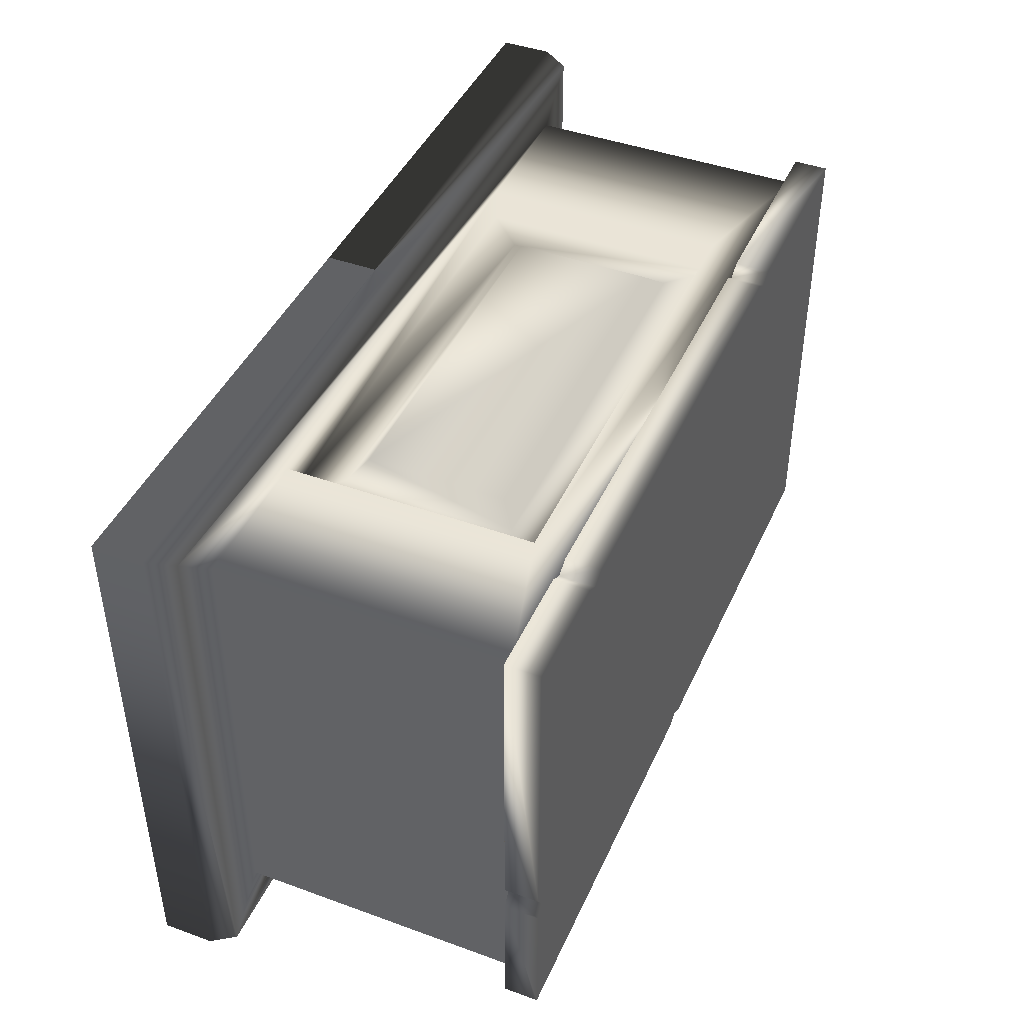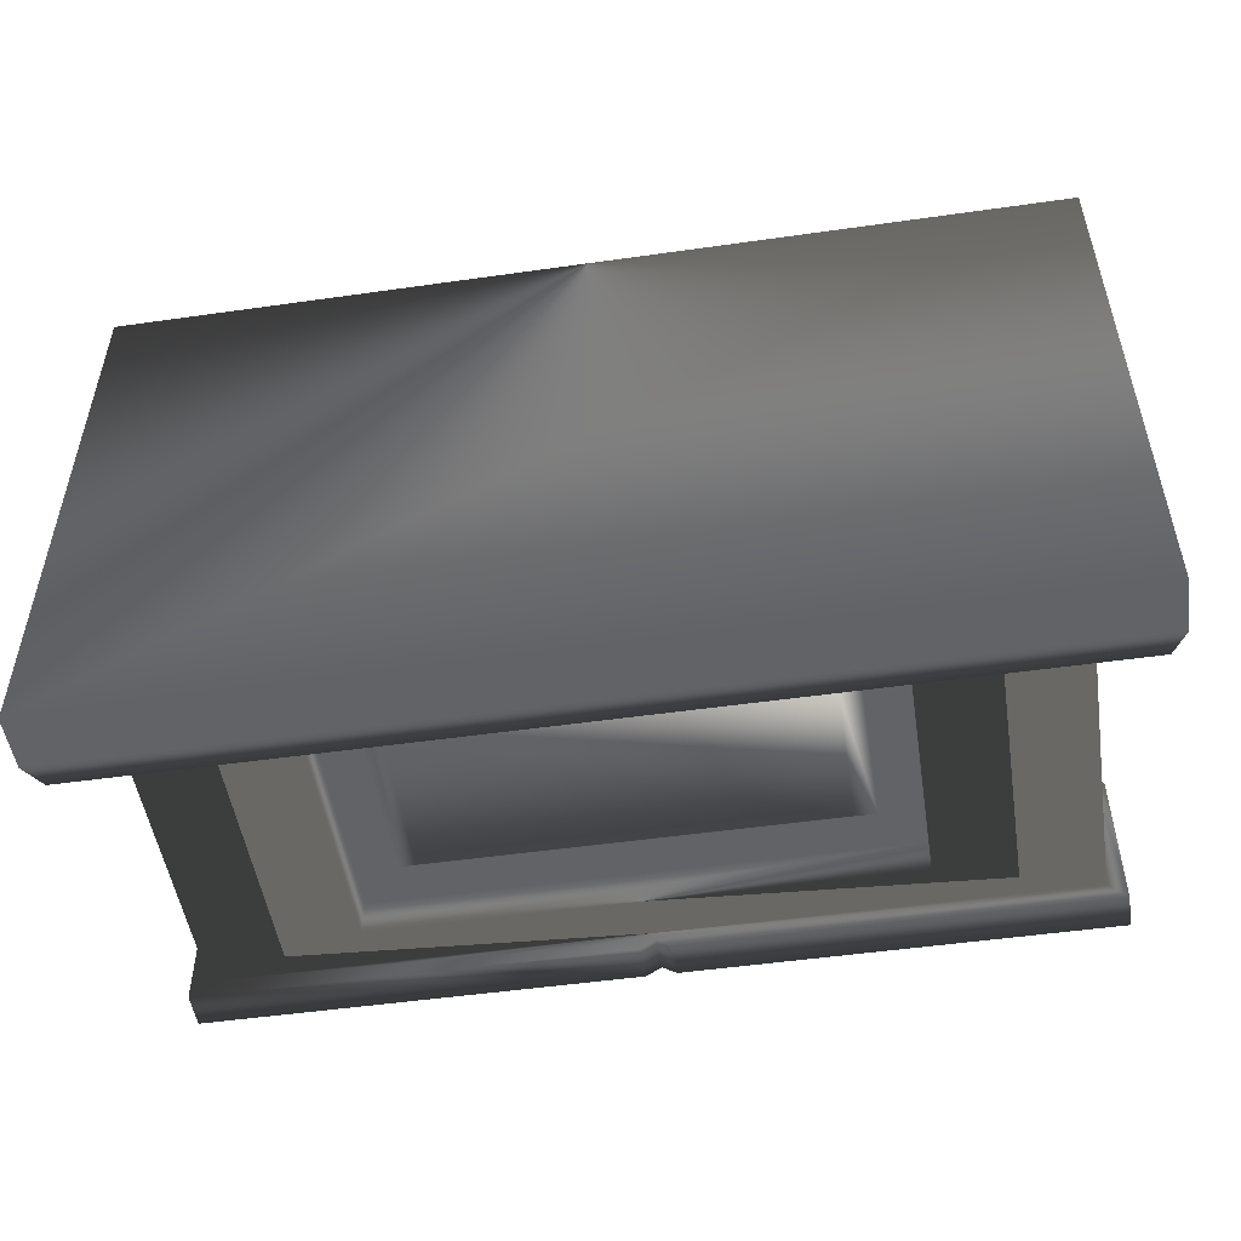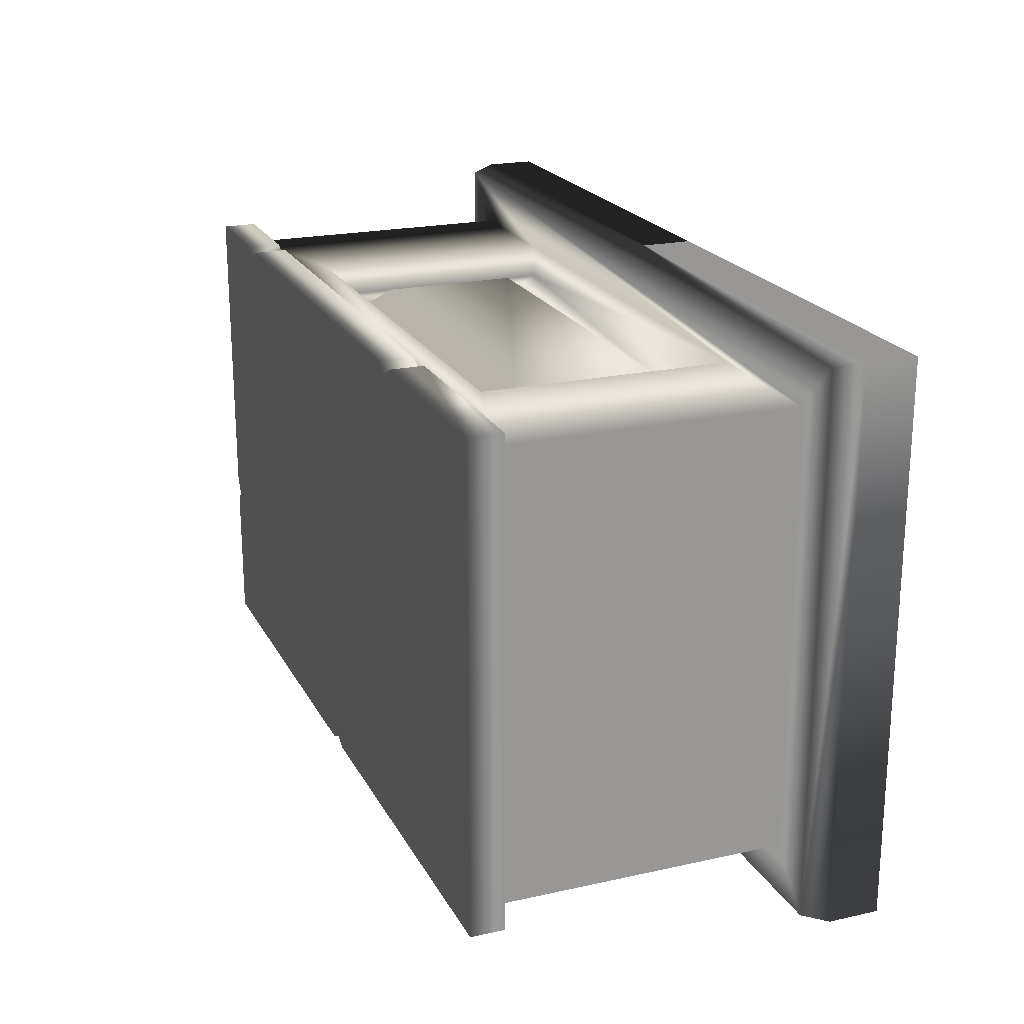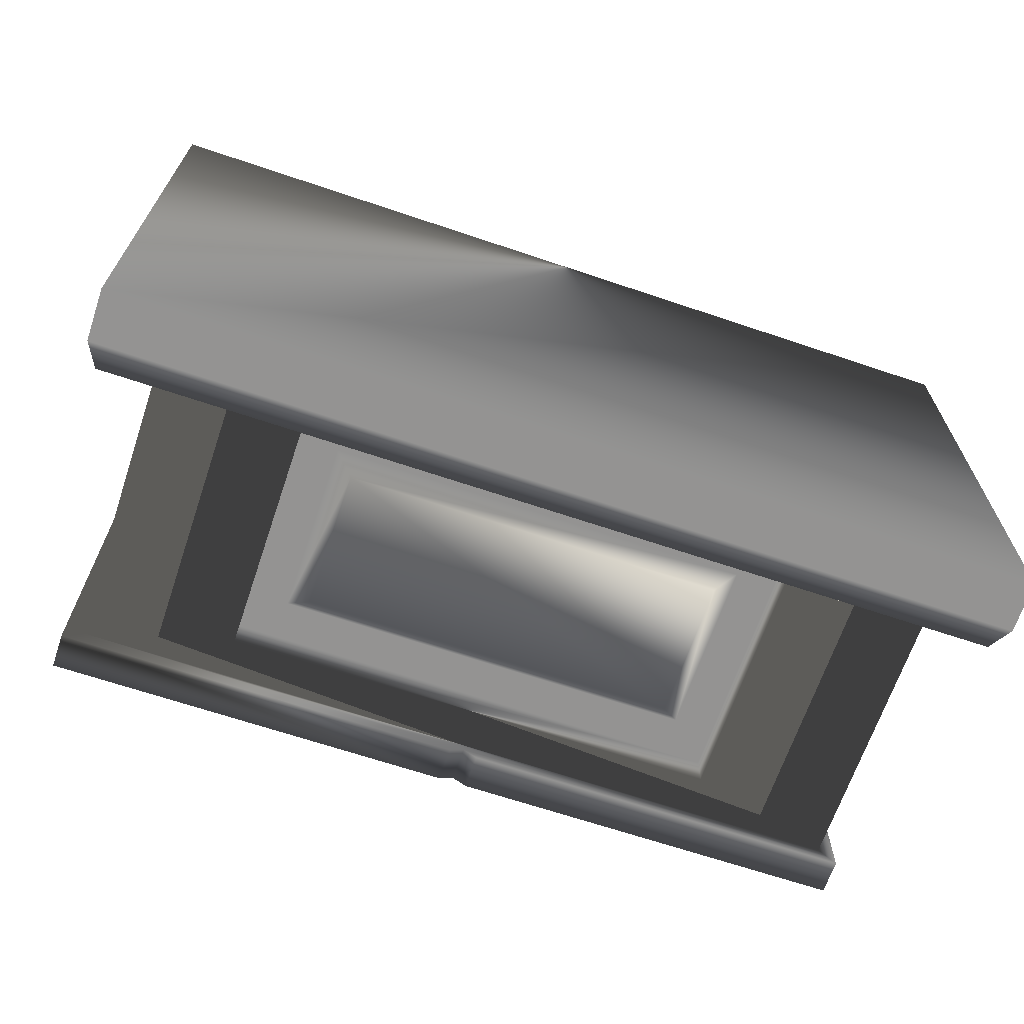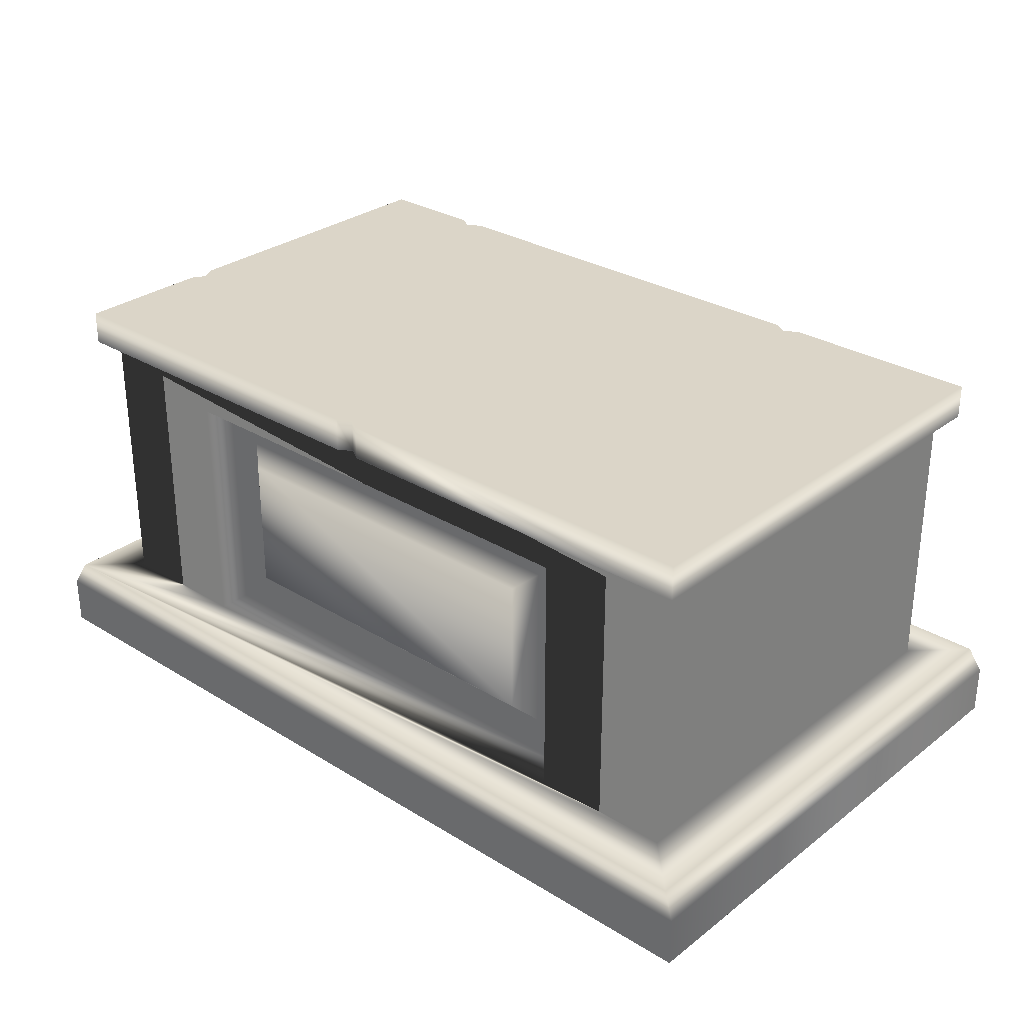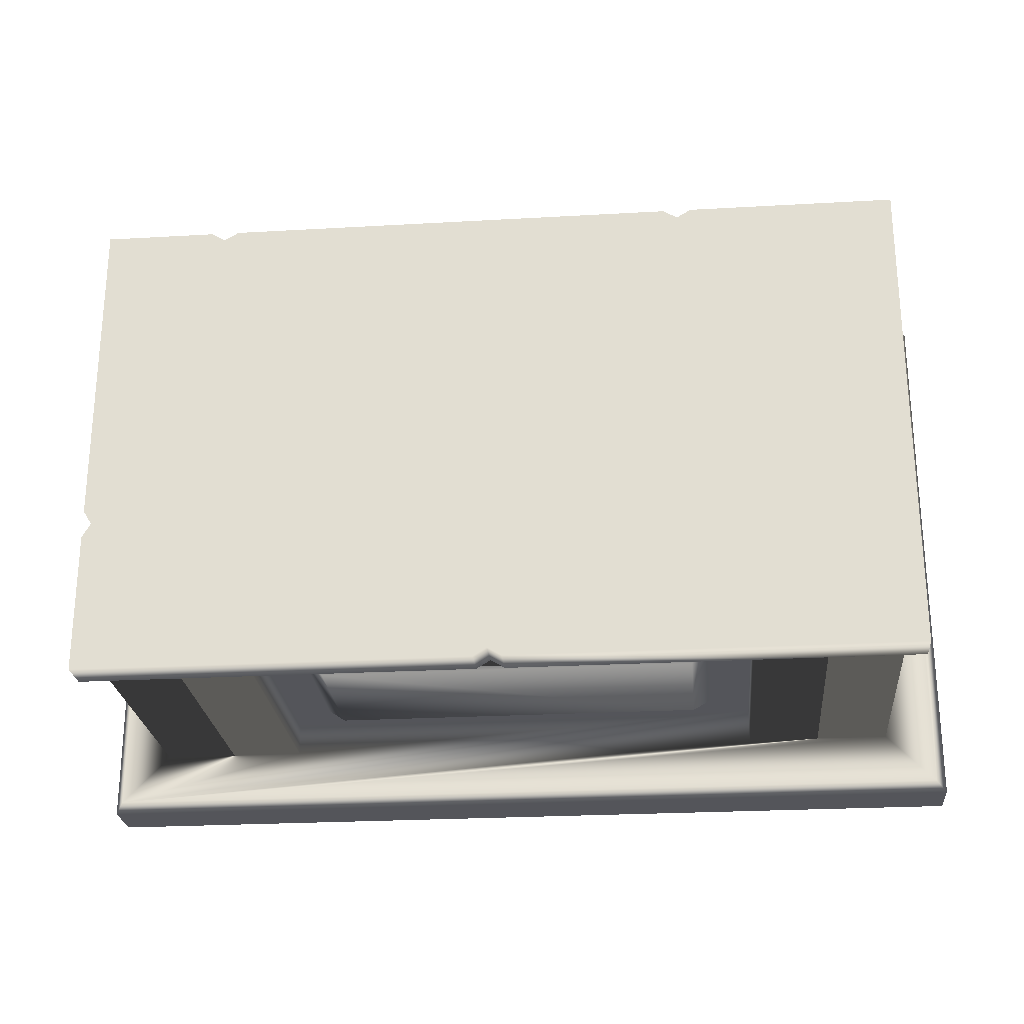
<metadata>
{"format":"obj","ext":"obj","renderer":"f3d","projection":"perspective","resolution":1024,"background":"white","views":[{"elev":43.6,"azim":113.2,"up":"+Z"},{"elev":-50.9,"azim":8.8,"up":"+Z"},{"elev":21.2,"azim":-111.5,"up":"+Z"},{"elev":-66.8,"azim":-18.7,"up":"+Z"},{"elev":29.6,"azim":-138.0,"up":"+Y"},{"elev":-24.9,"azim":-174.7,"up":"+Z"}]}
</metadata>
<code>
v 0.976 -0.307 -0.561
v 0.976 0.421 -0.561
v 0.976 -0.307 0.561
v 0.976 0.421 0.561
v -0.976 0.421 -0.561
v -0.976 -0.307 -0.561
v -0.976 0.421 0.561
v -0.976 -0.307 0.561
v -0.516 0.224 0.476
v -0.467 0.182 0.518
v 0.516 0.224 0.476
v 0.467 0.182 0.518
v -0.614 -0.307 -0.476
v 0.516 -0.209 -0.476
v 0.614 -0.307 -0.476
v 0.614 0.322 -0.476
v 0.516 0.224 -0.476
v -0.516 0.224 -0.476
v -0.516 -0.209 -0.476
v -0.614 0.322 -0.476
v 0.614 0.322 -0.561
v 0.614 -0.307 -0.561
v -0.614 -0.307 0.561
v -0.614 0.322 0.561
v 0.614 0.322 0.561
v 0.614 -0.307 0.561
v -0.516 -0.209 0.476
v -0.467 -0.168 0.518
v -0.467 0.182 -0.518
v 0.467 0.182 -0.518
v 0.614 0.322 0.476
v 0.614 -0.307 0.476
v -0.614 -0.307 0.476
v -0.614 0.322 0.476
v 0.516 -0.209 0.476
v -0.614 -0.307 -0.561
v -0.614 0.322 -0.561
v -0.467 -0.168 -0.518
v 0.467 -0.168 0.518
v 0.467 -0.168 -0.518
v 1.132 -0.5 -0.7
v -1.132 -0.5 -0.7
v 1.132 -0.371 -0.7
v -1.132 -0.371 -0.7
v -1.018 0.507 -0.604
v -1.018 0.507 0.604
v -0.022 0.507 -0.604
v -0.508 0.507 0.604
v -0.473 0.507 0.583
v -0.438 0.507 0.604
v 0.675 0.507 0.604
v 0.013 0.507 -0.583
v 0.047 0.507 -0.604
v 1.018 0.507 -0.604
v 0.71 0.507 0.583
v 0.744 0.507 0.604
v 0.997 0.507 -0.222
v 1.018 0.507 -0.257
v 1.018 0.507 0.604
v 1.018 0.507 -0.188
v -0.473 0.421 0.583
v -0.438 0.421 0.604
v 0.997 0.421 -0.222
v 1.018 0.421 -0.188
v 0.013 0.421 -0.583
v -0.022 0.421 -0.604
v 1.132 -0.5 0.7
v 1.132 -0.371 0.7
v 1.018 0.421 -0.604
v 0.047 0.421 -0.604
v 1.1 -0.307 0.686
v -1.1 -0.307 0.686
v -1.1 -0.307 -0.686
v 1.1 -0.307 -0.686
v -1.018 0.421 -0.604
v -1.018 0.421 0.604
v 0.675 0.421 0.604
v 0.744 0.421 0.604
v 1.018 0.421 0.604
v 1.018 0.421 -0.257
v -0.508 0.421 0.604
v 0.71 0.421 0.583
v -1.132 -0.371 0.7
v -1.132 -0.5 0.7
f 1 2 3
f 4 3 2
f 5 6 7
f 8 7 6
f 9 10 11
f 12 11 10
f 13 14 15
f 16 15 14
f 17 16 14
f 18 16 17
f 14 13 19
f 20 19 13
f 18 19 20
f 16 18 20
f 21 22 16
f 15 16 22
f 8 23 7
f 24 7 23
f 25 7 24
f 7 25 4
f 4 25 3
f 26 3 25
f 27 28 9
f 10 9 28
f 18 17 29
f 30 29 17
f 31 32 25
f 26 25 32
f 32 27 33
f 34 33 27
f 9 34 27
f 11 34 9
f 27 32 35
f 31 35 32
f 11 35 31
f 34 11 31
f 36 37 13
f 20 13 37
f 19 18 38
f 29 38 18
f 35 11 39
f 12 39 11
f 19 38 14
f 40 14 38
f 14 40 17
f 30 17 40
f 40 38 30
f 29 30 38
f 33 34 23
f 24 23 34
f 20 37 16
f 21 16 37
f 24 34 25
f 31 25 34
f 28 39 10
f 12 10 39
f 1 22 2
f 21 2 22
f 37 2 21
f 2 37 5
f 5 37 6
f 36 6 37
f 27 35 28
f 39 28 35
f 41 42 43
f 44 43 42
f 45 46 47
f 48 47 46
f 49 47 48
f 50 47 49
f 51 47 50
f 52 47 51
f 53 52 51
f 54 53 51
f 55 54 51
f 56 54 55
f 57 54 56
f 58 54 57
f 56 59 57
f 60 57 59
f 61 62 49
f 50 49 62
f 63 57 64
f 60 64 57
f 65 66 52
f 47 52 66
f 41 43 67
f 68 67 43
f 69 70 54
f 53 54 70
f 33 23 32
f 32 23 26
f 26 23 71
f 23 8 71
f 71 8 72
f 6 72 8
f 72 6 73
f 74 73 6
f 36 74 6
f 13 74 36
f 22 74 13
f 22 13 15
f 1 74 22
f 3 74 1
f 3 26 71
f 74 3 71
f 45 75 46
f 76 46 75
f 62 77 50
f 51 50 77
f 78 79 56
f 59 56 79
f 69 54 80
f 58 80 54
f 64 60 79
f 59 79 60
f 81 61 48
f 49 48 61
f 77 82 51
f 55 51 82
f 44 42 83
f 84 83 42
f 80 58 63
f 57 63 58
f 84 67 83
f 68 83 67
f 70 65 53
f 52 53 65
f 83 68 72
f 71 72 68
f 76 81 46
f 48 46 81
f 75 7 76
f 81 76 7
f 61 81 7
f 4 61 7
f 62 61 4
f 82 62 4
f 77 62 82
f 78 82 4
f 79 78 4
f 2 79 4
f 63 79 2
f 64 79 63
f 7 75 5
f 66 5 75
f 65 5 66
f 2 5 65
f 70 2 65
f 69 2 70
f 63 2 69
f 80 63 69
f 43 74 68
f 71 68 74
f 43 44 74
f 73 74 44
f 44 83 73
f 72 73 83
f 66 75 47
f 45 47 75
f 82 78 55
f 56 55 78
f 84 42 67
f 41 67 42

</code>
